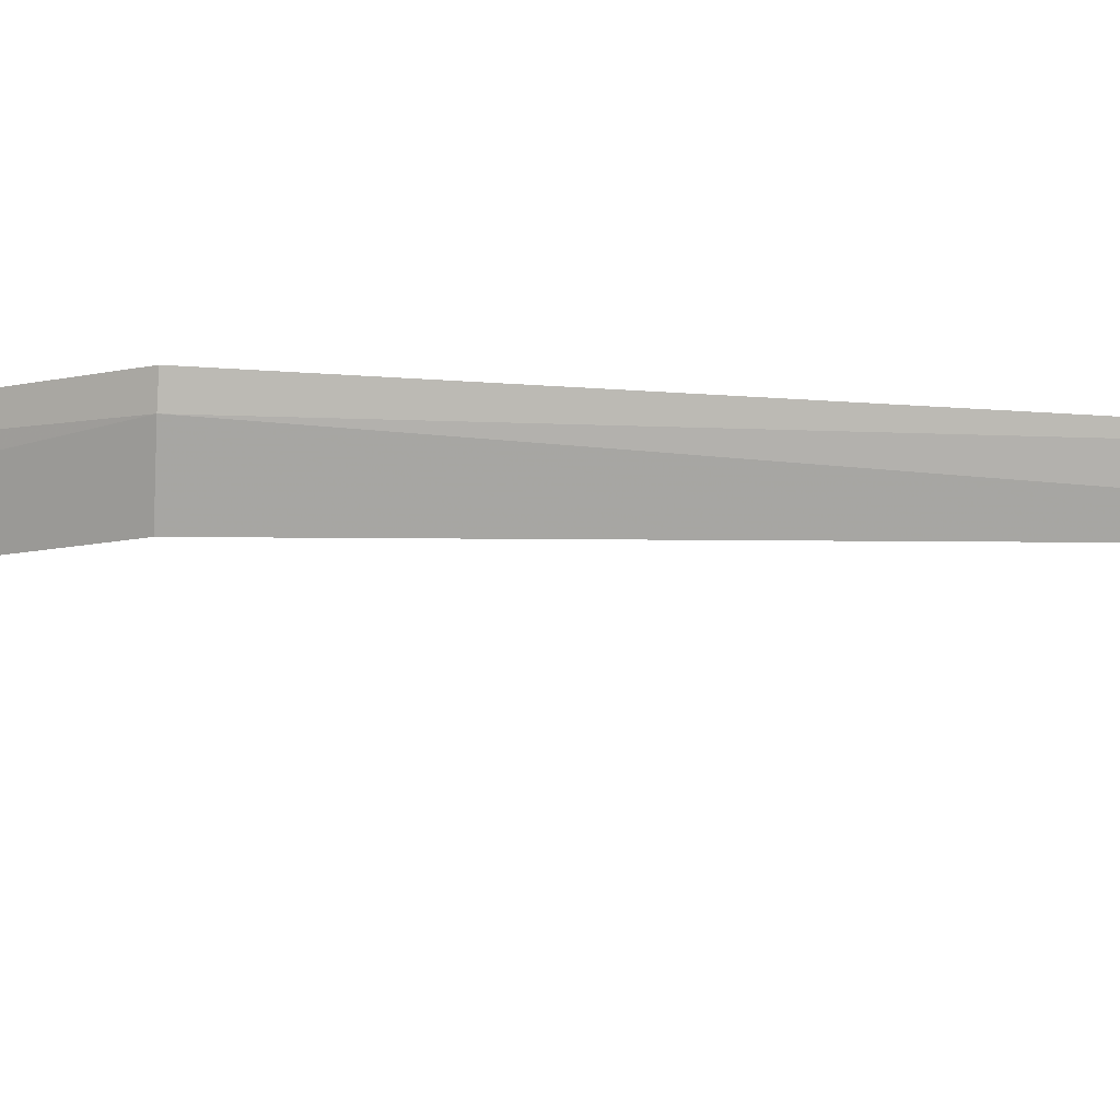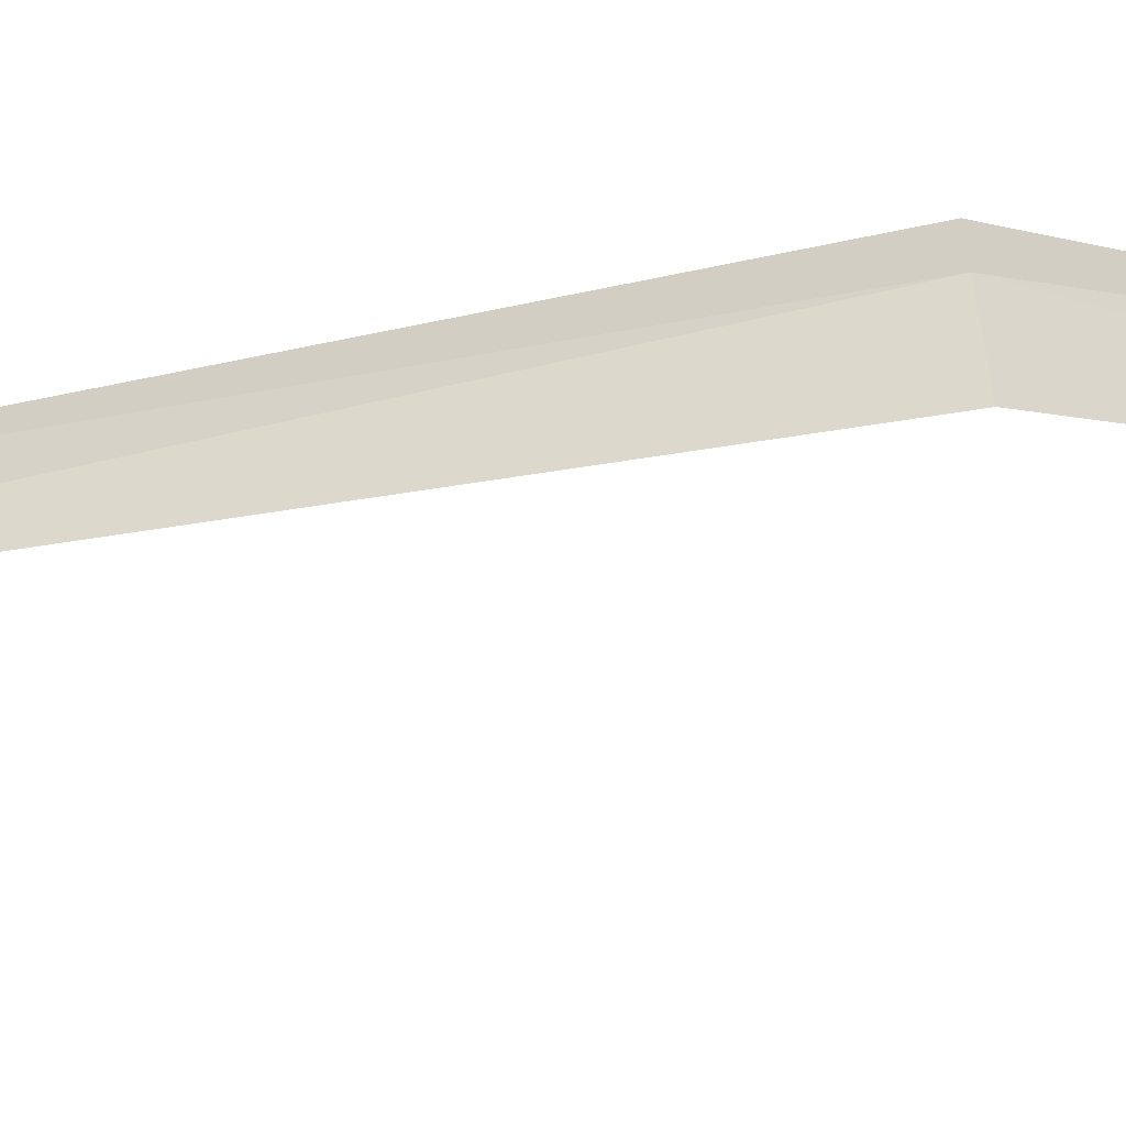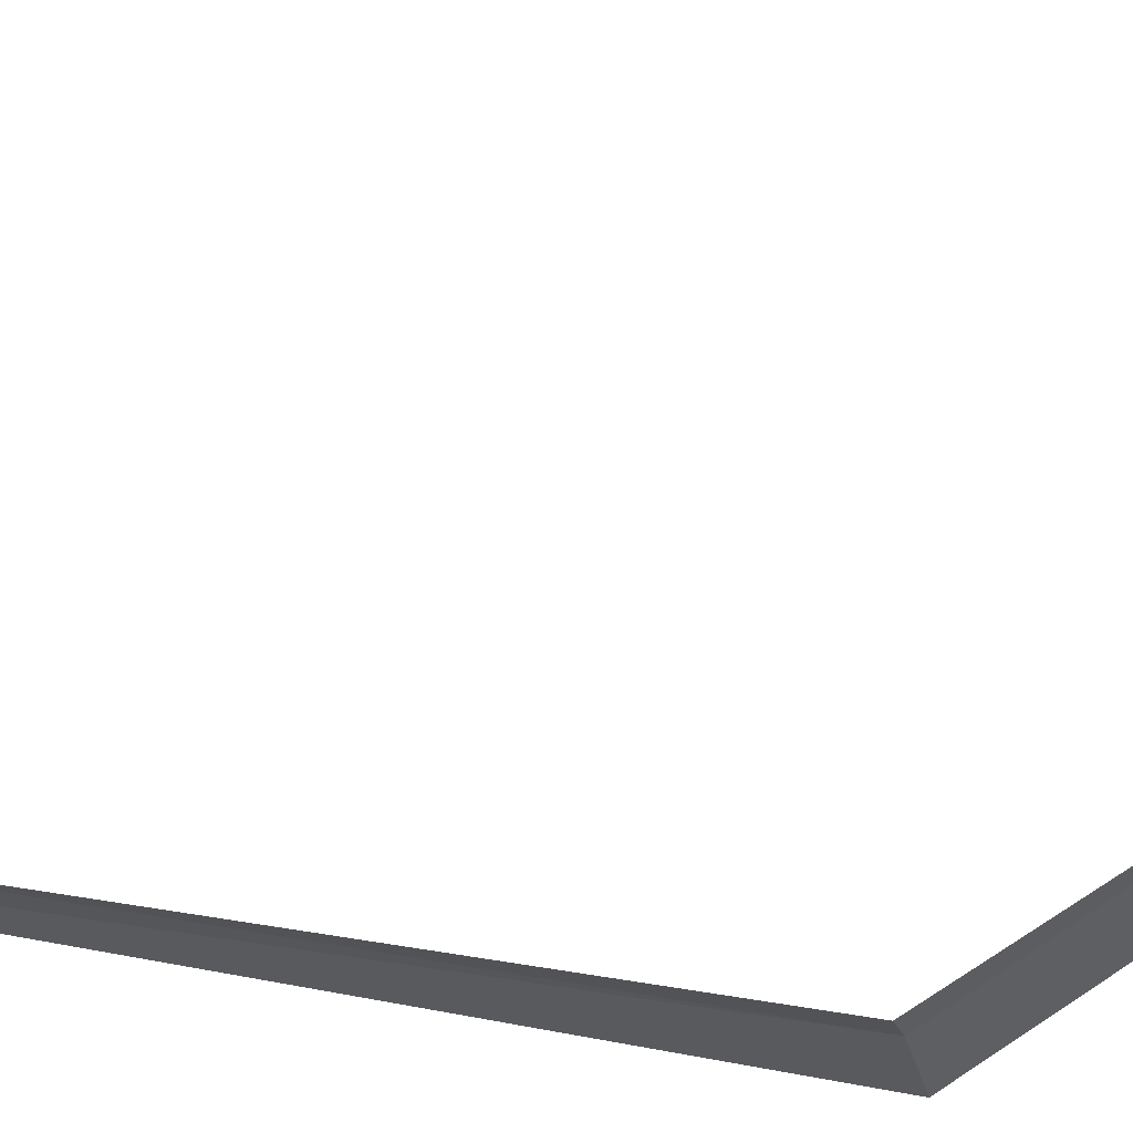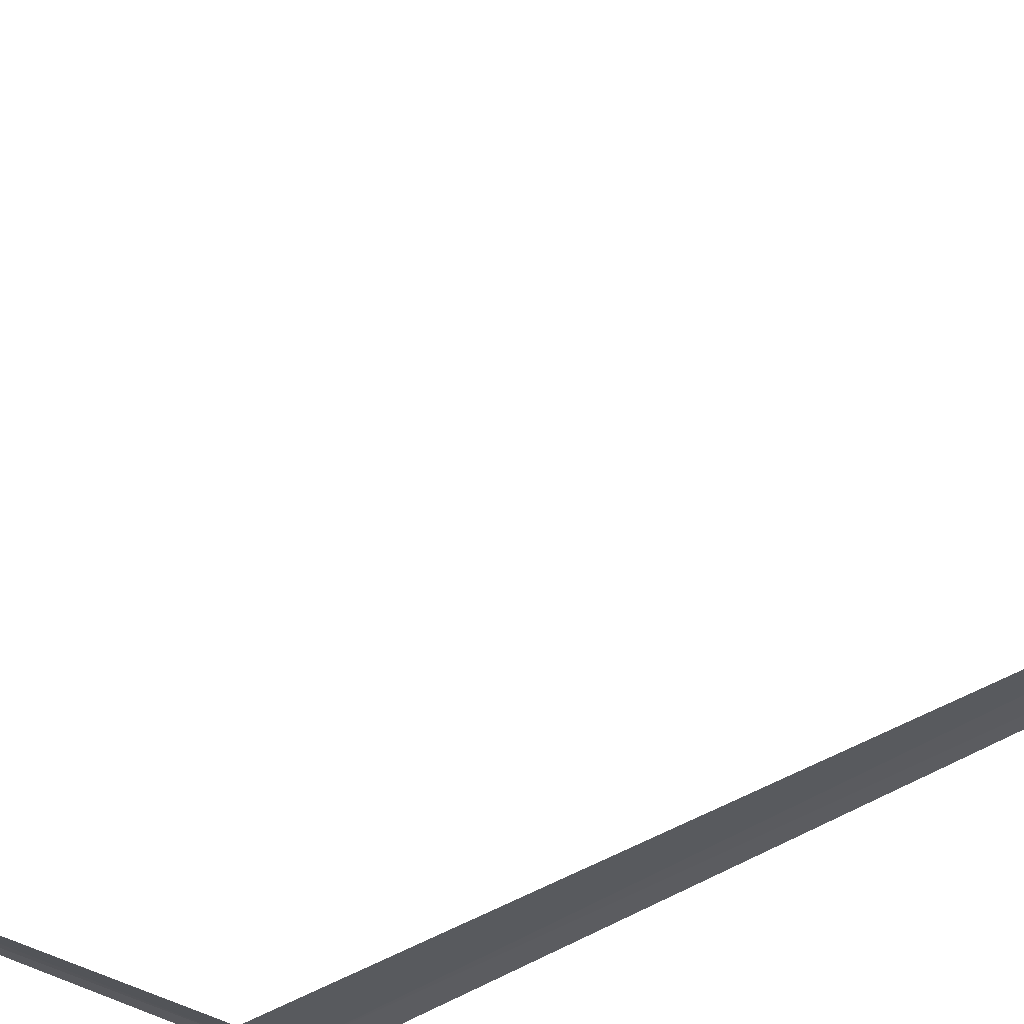
<metadata>
{"format":"obj","ext":"obj","renderer":"f3d","projection":"perspective","resolution":1024,"background":"white","views":[{"elev":55.9,"azim":-86.2,"up":"+Z"},{"elev":-63.4,"azim":102.1,"up":"+Z"},{"elev":21.1,"azim":109.6,"up":"+Z"},{"elev":-71.7,"azim":-62.9,"up":"+Z"}]}
</metadata>
<code>
v -0.955 4.35 10.95
v -0.893 4.35 11.01
v -1.978 5.797 11.98
v -2.094 5.756 11.79
v -1.092 4.35 10.79
v -1 1.496 10.91
v -0.895 1.496 11.01
f 1 3 2
f 1 4 3
f 1 5 4
f 1 6 5
f 1 7 6
f 1 2 7

</code>
